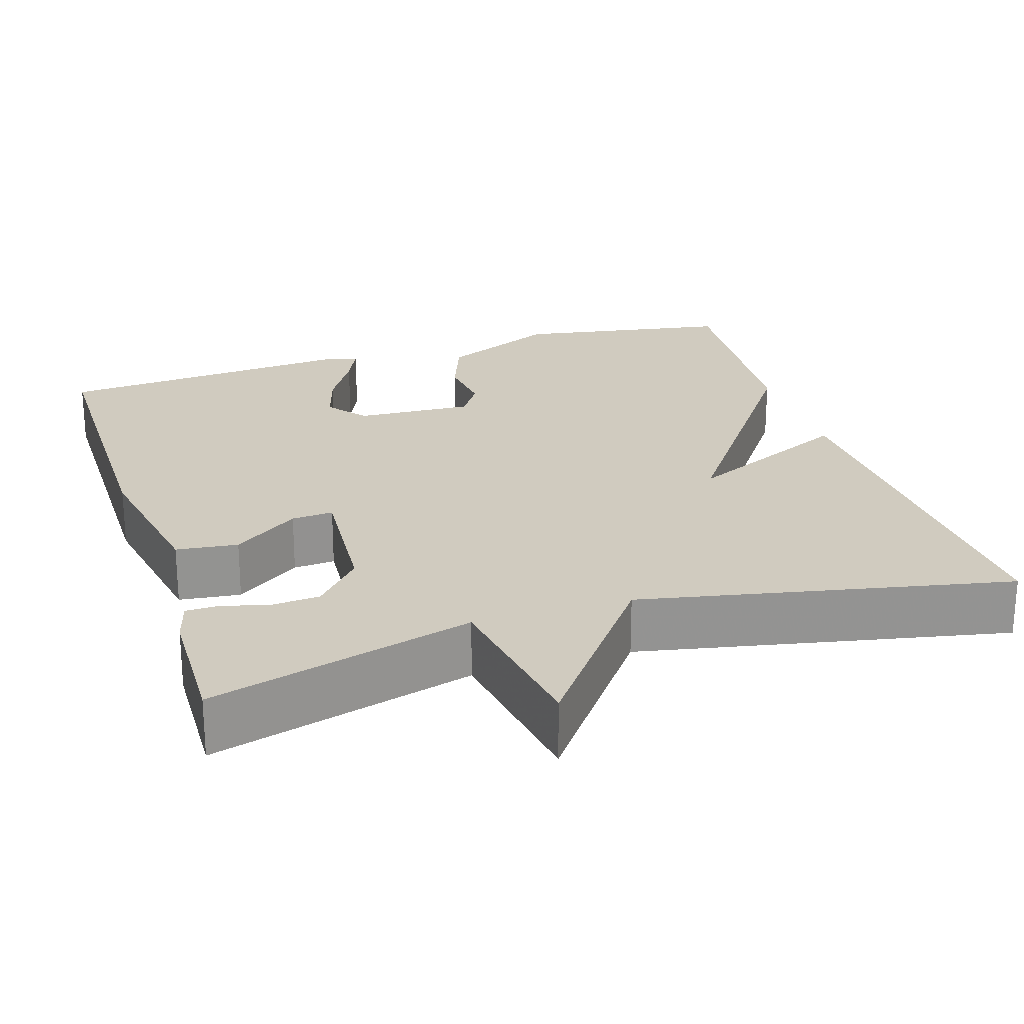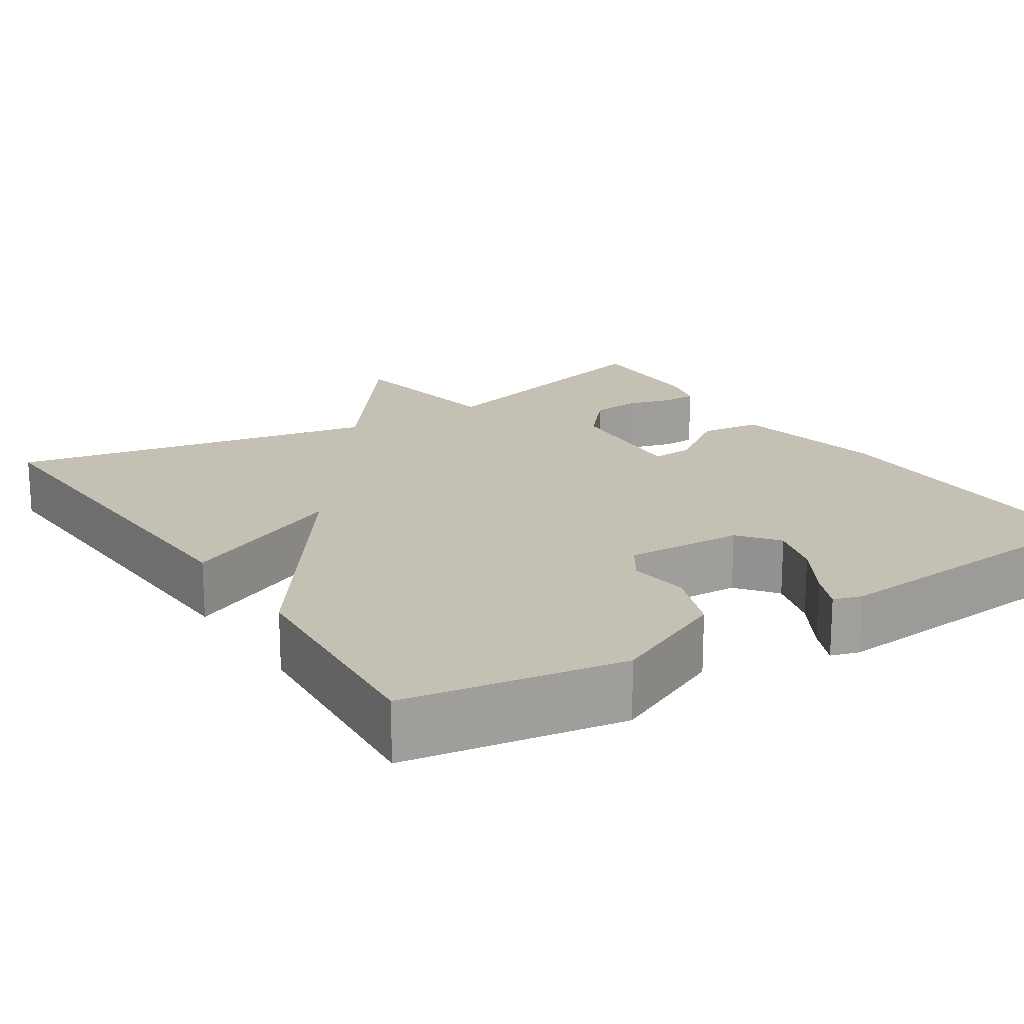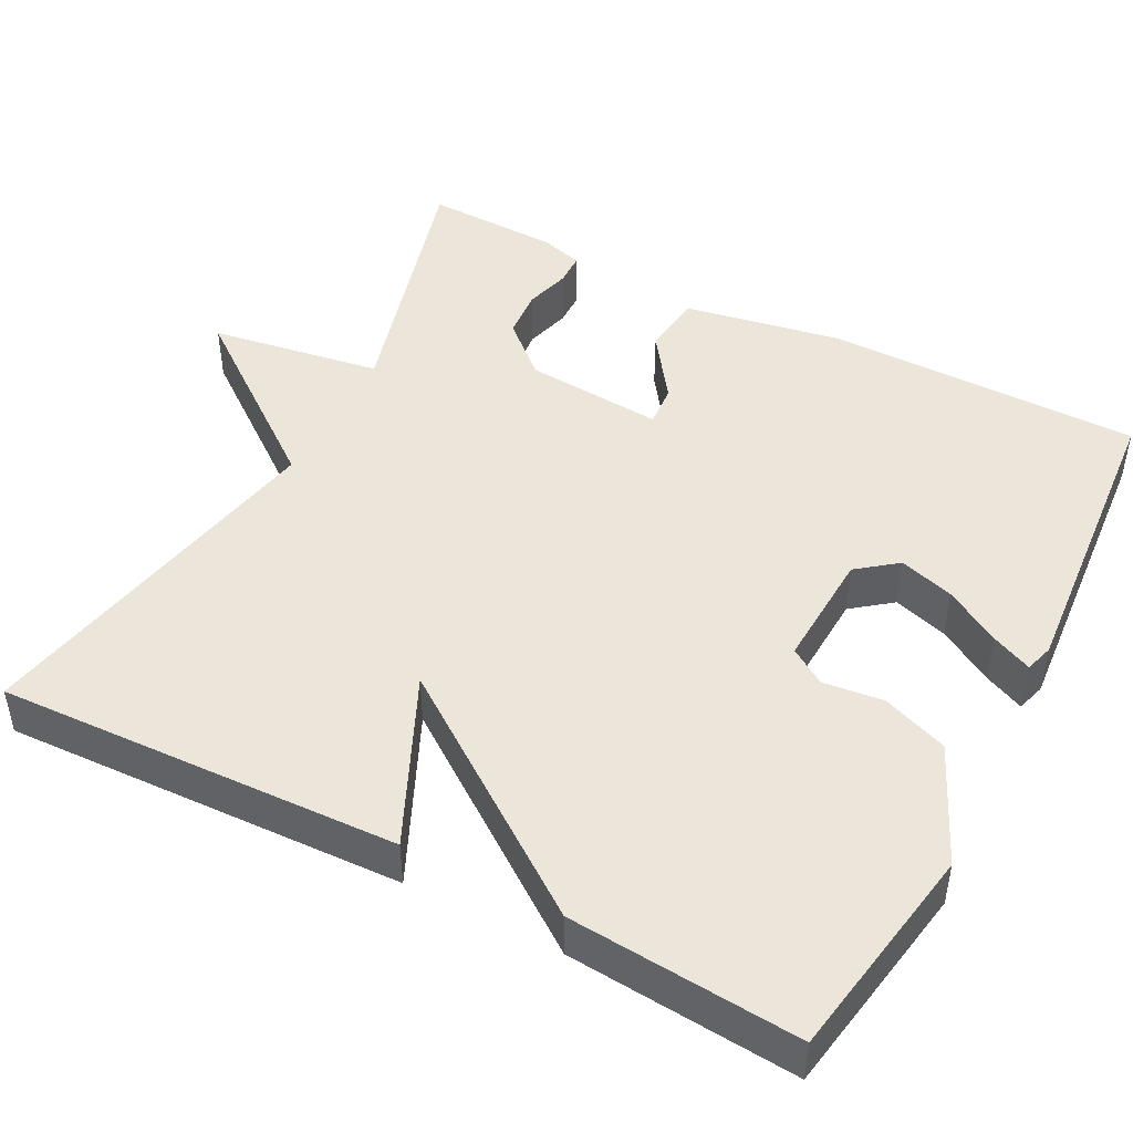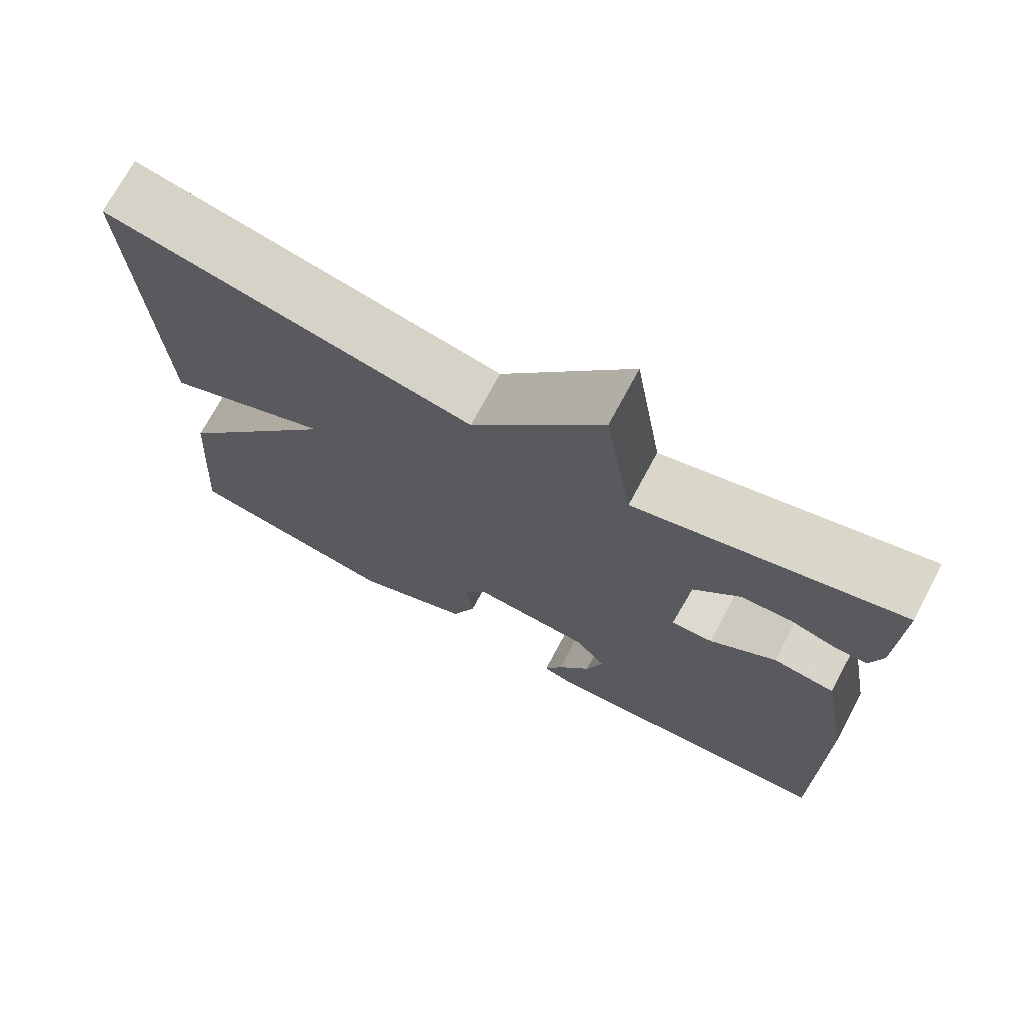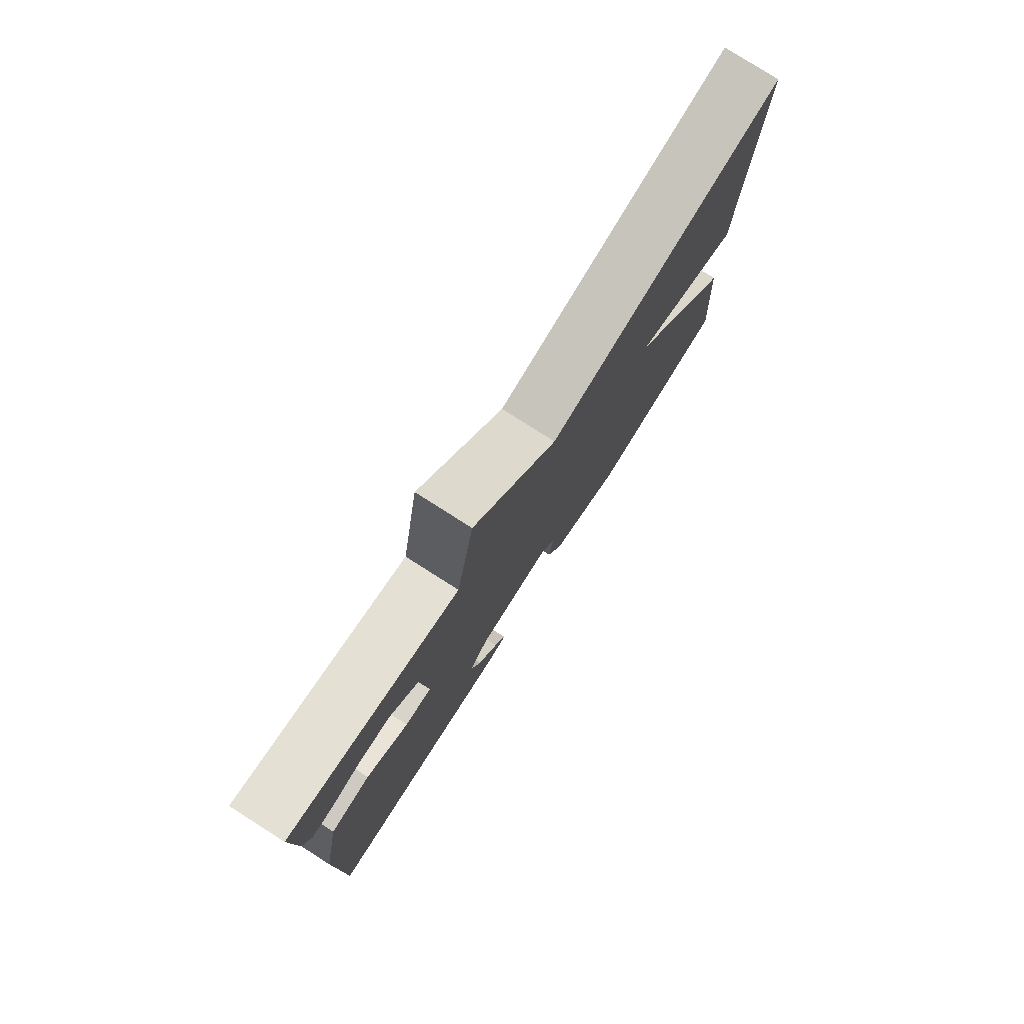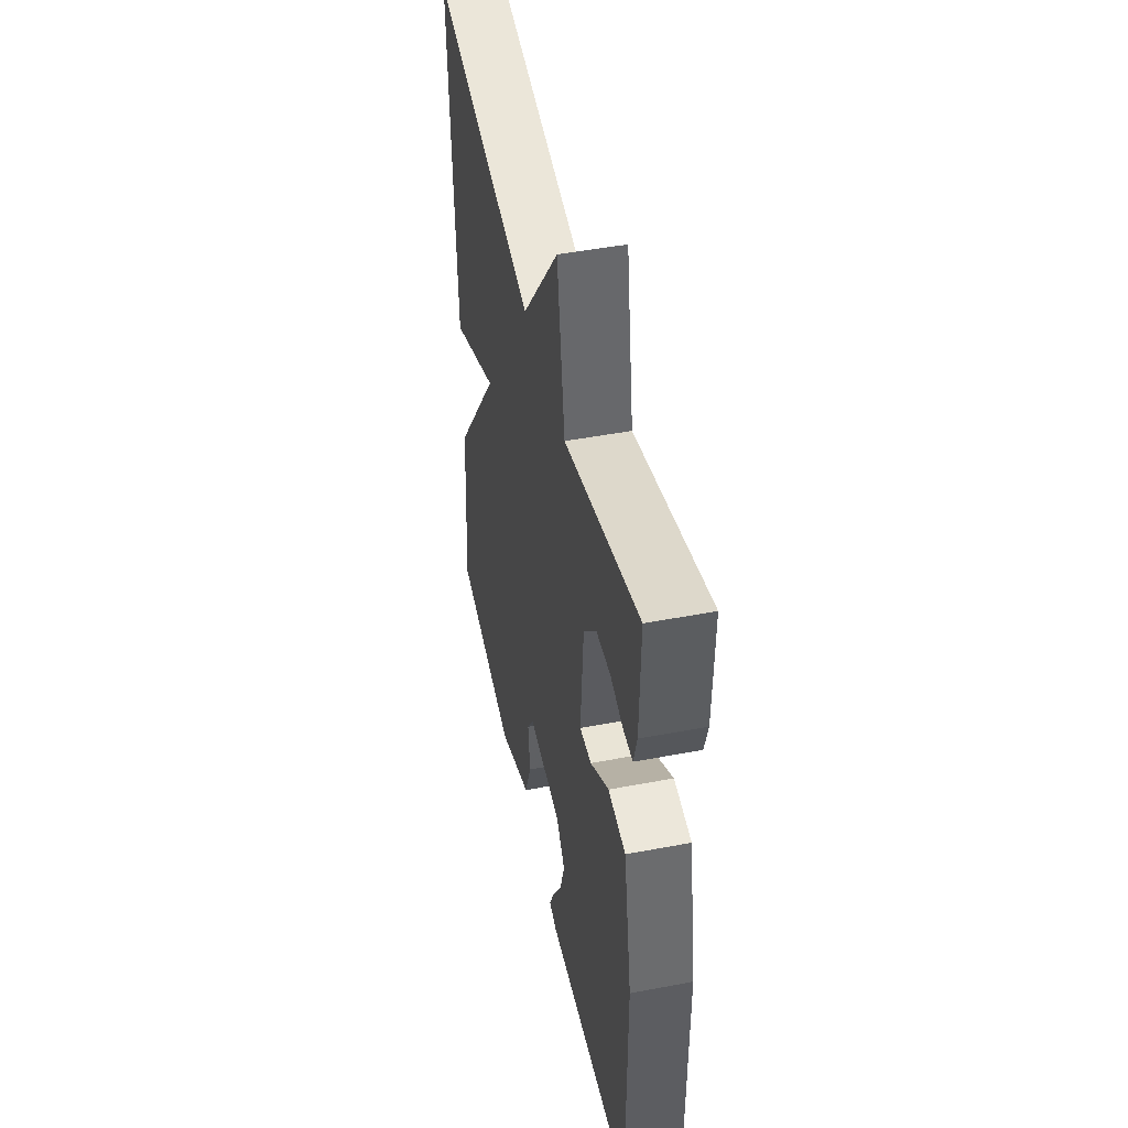
<metadata>
{"format":"obj","ext":"obj","renderer":"f3d","projection":"perspective","resolution":1024,"background":"white","views":[{"elev":23.7,"azim":-17.5,"up":"+Y"},{"elev":18.3,"azim":146.9,"up":"+Y"},{"elev":46.7,"azim":117.7,"up":"+Y"},{"elev":72.3,"azim":-151.8,"up":"+Z"},{"elev":79.1,"azim":-57.6,"up":"+Z"},{"elev":47.4,"azim":-102.1,"up":"+Z"}]}
</metadata>
<code>
v -0.5 0.07 0.5
v -0.166 0.07 0.407
v -0.131 0.07 0.624
v 0.034 0.07 0.407
v 0.5 0.07 0.5
v 0.478 0.07 -0.009
v 0.265 0.07 0.089
v 0.478 0.07 -0.209
v 0.5 0.07 -0.5
v 0.226 0.07 -0.546
v 0.077 0.07 -0.478
v 0.046 0.07 -0.395
v 0.055 0.07 -0.318
v 0.025 0.07 -0.272
v -0.124 0.07 -0.279
v -0.163 0.07 -0.329
v -0.142 0.07 -0.399
v -0.1 0.07 -0.47
v -0.077 0.07 -0.521
v -0.113 0.07 -0.532
v -0.5 0.07 -0.5
v -0.499 0.07 -0.101
v -0.462 0.07 0.1
v -0.384 0.07 0.109
v -0.301 0.07 0.05
v -0.248 0.07 0.046
v -0.261 0.07 0.221
v -0.319 0.07 0.286
v -0.382 0.07 0.291
v -0.439 0.07 0.275
v -0.481 0.07 0.276
v -0.496 0.07 0.33
v -0.5 0 0.5
v -0.166 0 0.407
v -0.131 0 0.624
v 0.034 0 0.407
v 0.5 0 0.5
v 0.478 0 -0.009
v 0.265 0 0.089
v 0.478 0 -0.209
v 0.5 0 -0.5
v 0.226 0 -0.546
v 0.077 0 -0.478
v 0.046 0 -0.395
v 0.055 0 -0.318
v 0.025 0 -0.272
v -0.124 0 -0.279
v -0.163 0 -0.329
v -0.142 0 -0.399
v -0.1 0 -0.47
v -0.077 0 -0.521
v -0.113 0 -0.532
v -0.5 0 -0.5
v -0.499 0 -0.101
v -0.462 0 0.1
v -0.384 0 0.109
v -0.301 0 0.05
v -0.248 0 0.046
v -0.261 0 0.221
v -0.319 0 0.286
v -0.382 0 0.291
v -0.439 0 0.275
v -0.481 0 0.276
v -0.496 0 0.33
f 32 1 2
f 31 32 2
f 30 31 2
f 29 30 2
f 28 29 2
f 27 28 2
f 26 27 2
f 23 24 25
f 22 23 25
f 21 22 25
f 20 21 25
f 17 18 19 20
f 16 17 20 25
f 15 16 25 26
f 11 12 13
f 10 11 13
f 9 10 13
f 8 9 13
f 7 8 13
f 7 13 14
f 4 5 6 7
f 7 14 15
f 4 7 15
f 3 4 15
f 2 3 15
f 2 15 26
f 34 33 64
f 34 64 63
f 34 63 62
f 34 62 61
f 34 61 60
f 34 60 59
f 34 59 58
f 57 56 55
f 57 55 54
f 57 54 53
f 57 53 52
f 52 51 50 49
f 57 52 49 48
f 58 57 48 47
f 45 44 43
f 45 43 42
f 45 42 41
f 45 41 40
f 45 40 39
f 46 45 39
f 39 38 37 36
f 47 46 39
f 47 39 36
f 47 36 35
f 47 35 34
f 58 47 34
f 1 33 34 2
f 2 34 35 3
f 3 35 36 4
f 4 36 37 5
f 5 37 38 6
f 6 38 39 7
f 7 39 40 8
f 8 40 41 9
f 9 41 42 10
f 10 42 43 11
f 11 43 44 12
f 12 44 45 13
f 13 45 46 14
f 14 46 47 15
f 15 47 48 16
f 16 48 49 17
f 17 49 50 18
f 18 50 51 19
f 19 51 52 20
f 20 52 53 21
f 21 53 54 22
f 22 54 55 23
f 23 55 56 24
f 24 56 57 25
f 25 57 58 26
f 26 58 59 27
f 27 59 60 28
f 28 60 61 29
f 29 61 62 30
f 30 62 63 31
f 31 63 64 32
f 32 64 33 1

</code>
